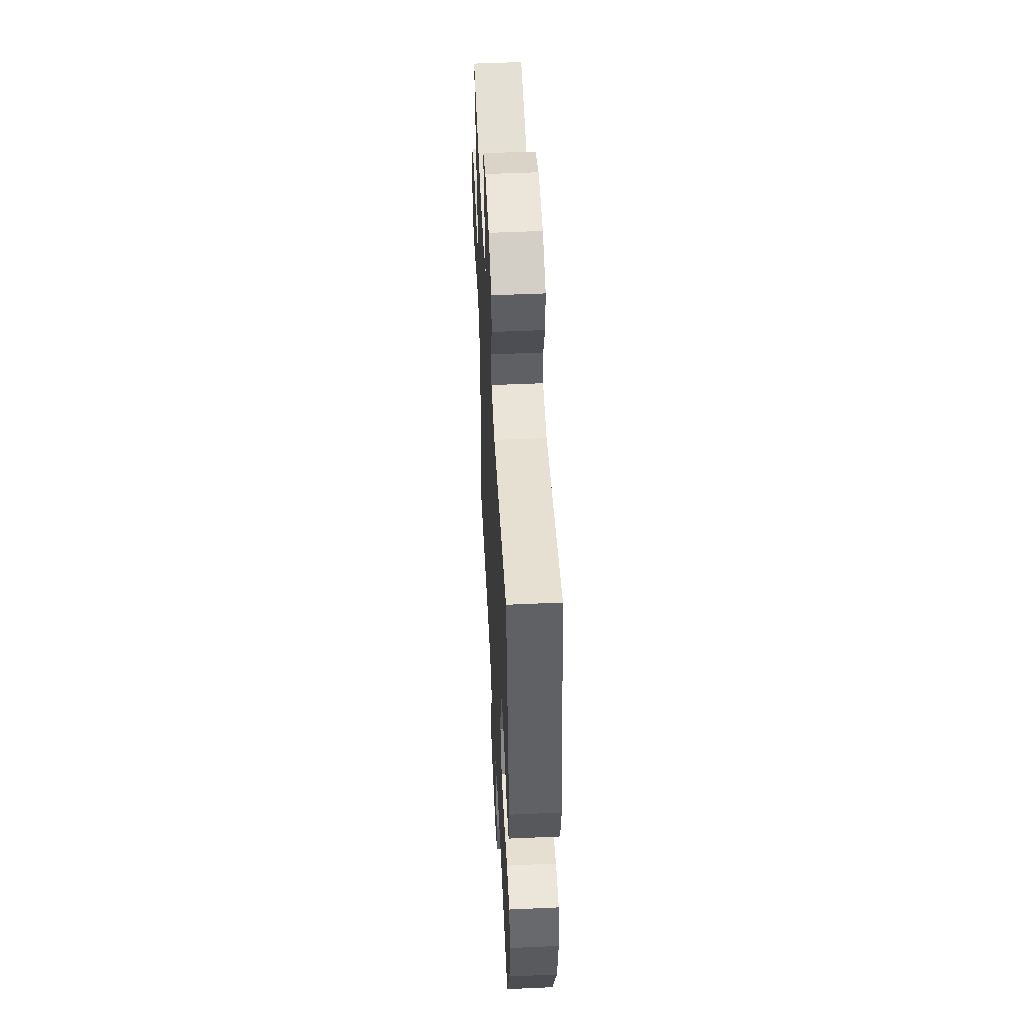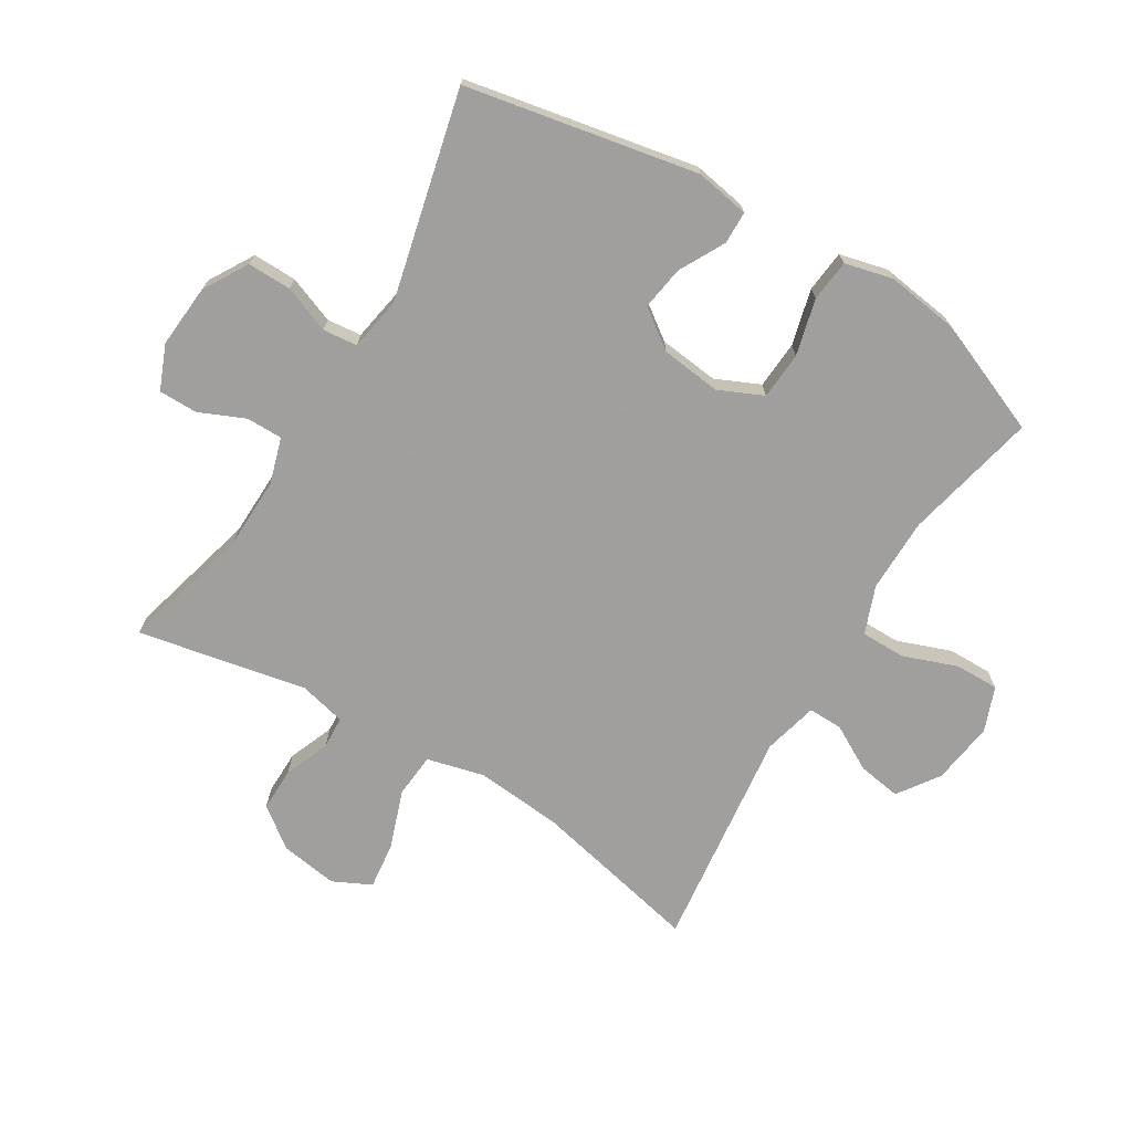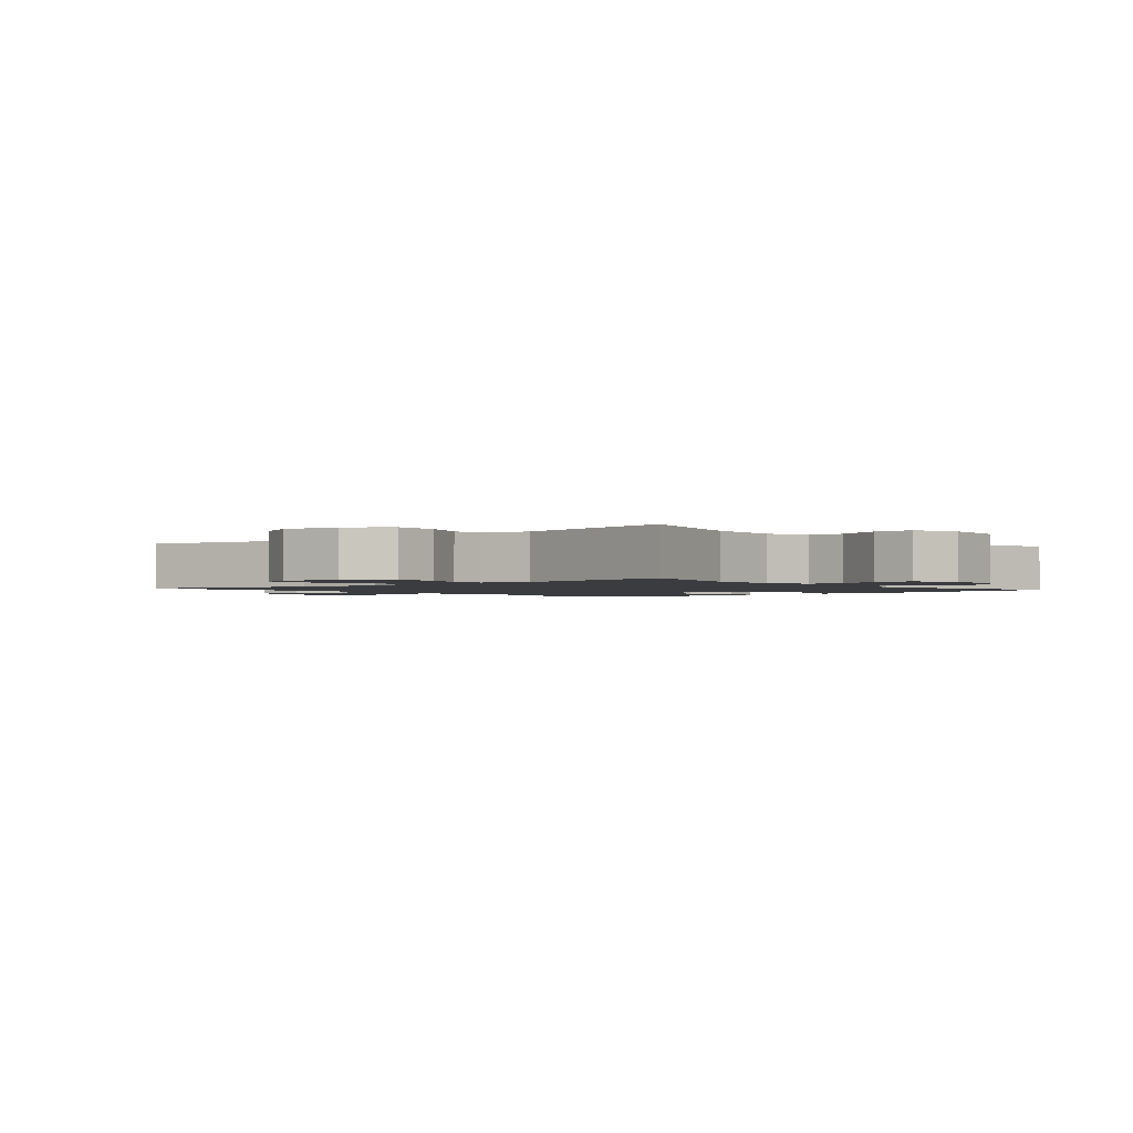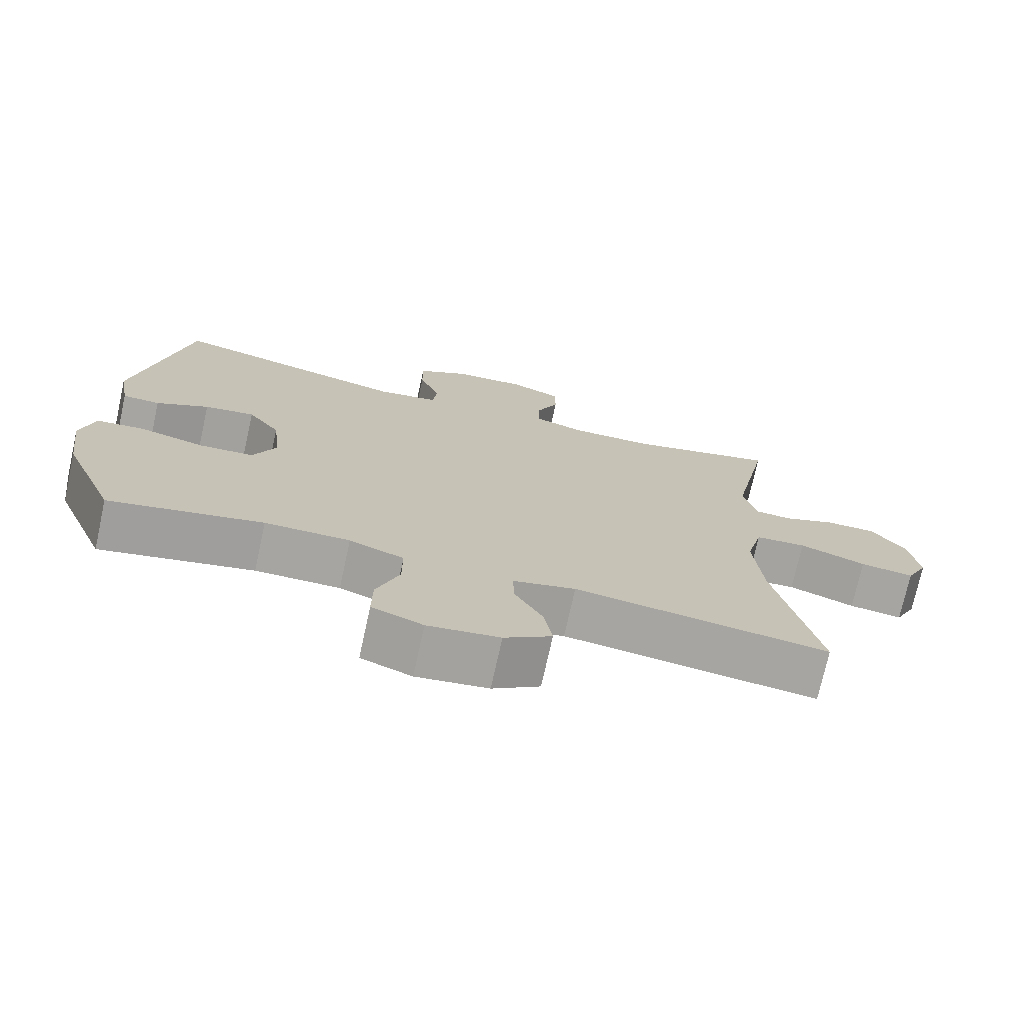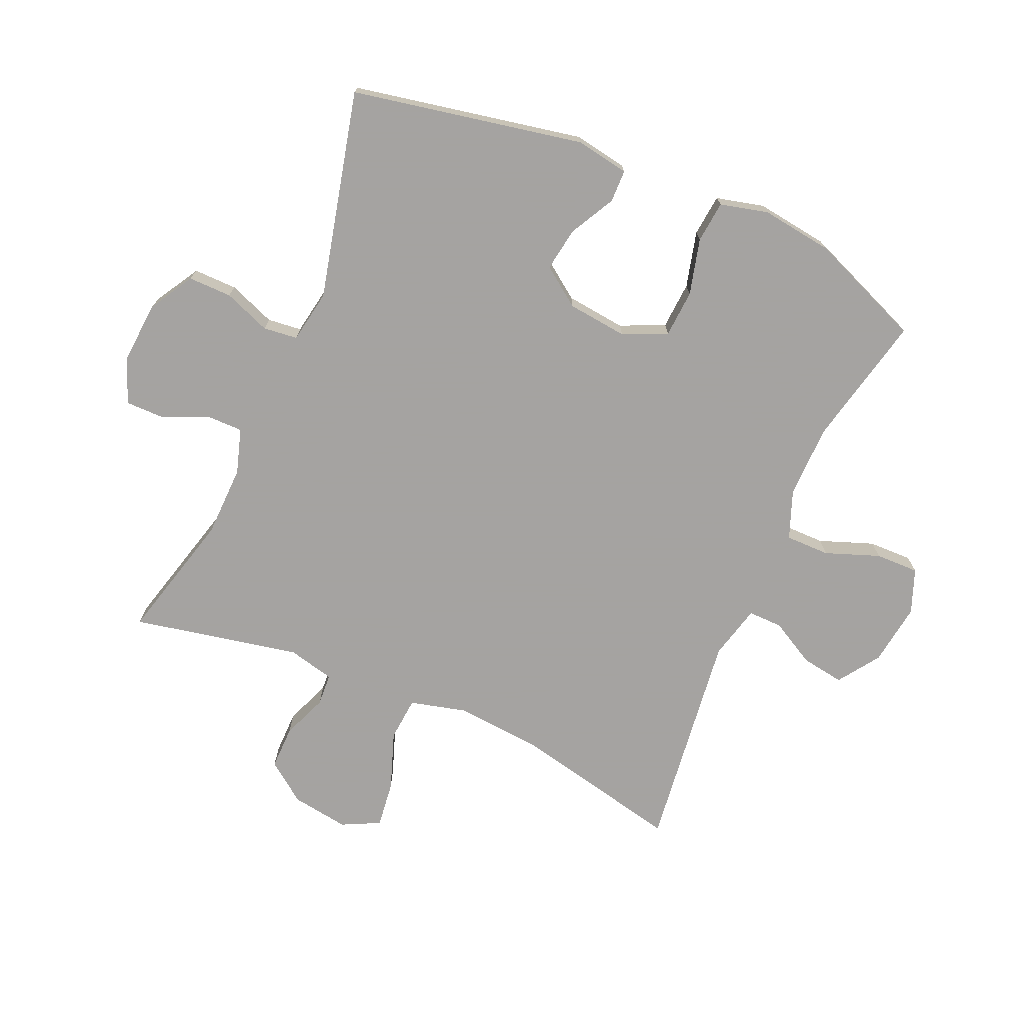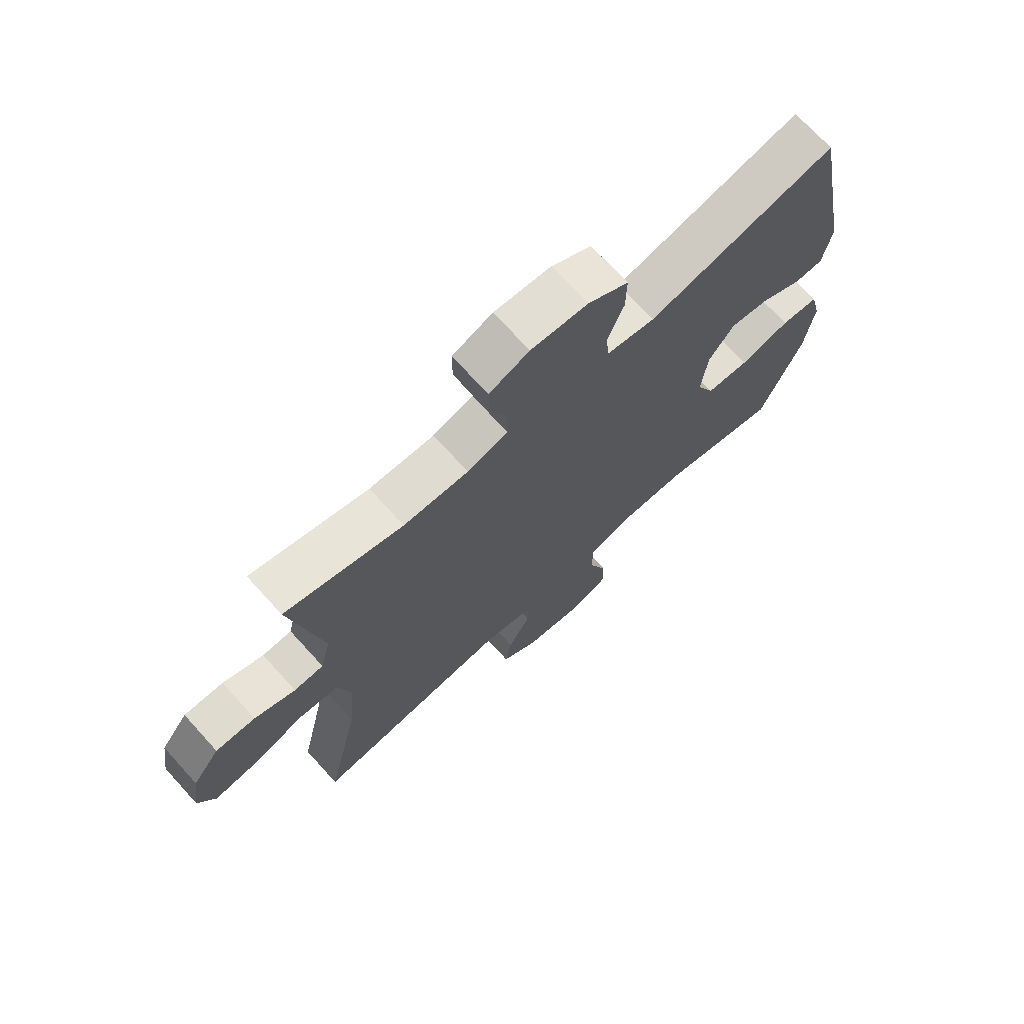
<metadata>
{"format":"obj","ext":"obj","renderer":"f3d","projection":"perspective","resolution":1024,"background":"white","views":[{"elev":51.3,"azim":87.2,"up":"+Z"},{"elev":-71.5,"azim":58.7,"up":"+Y"},{"elev":-1.7,"azim":-49.8,"up":"+Y"},{"elev":-73.7,"azim":167.6,"up":"+Z"},{"elev":-73.1,"azim":66.6,"up":"+Y"},{"elev":71.2,"azim":-42.3,"up":"+Z"}]}
</metadata>
<code>
v -0.5 0.07 0.5
v -0.292 0.07 0.445
v -0.177 0.07 0.442
v -0.105 0.07 0.464
v -0.105 0.07 0.522
v -0.137 0.07 0.595
v -0.137 0.07 0.657
v -0.066 0.07 0.686
v 0.035 0.07 0.678
v 0.106 0.07 0.636
v 0.105 0.07 0.566
v 0.076 0.07 0.491
v 0.082 0.07 0.436
v 0.167 0.07 0.421
v 0.5 0.07 0.5
v 0.572 0.07 0.129
v 0.557 0.07 0.043
v 0.505 0.07 0.042
v 0.432 0.07 0.081
v 0.362 0.07 0.092
v 0.317 0.07 0.03
v 0.306 0.07 -0.066
v 0.338 0.07 -0.137
v 0.414 0.07 -0.142
v 0.504 0.07 -0.119
v 0.571 0.07 -0.126
v 0.59 0.07 -0.203
v 0.574 0.07 -0.319
v 0.5 0.07 -0.5
v 0.287 0.07 -0.452
v 0.169 0.07 -0.451
v 0.093 0.07 -0.48
v 0.093 0.07 -0.551
v 0.125 0.07 -0.638
v 0.126 0.07 -0.708
v 0.055 0.07 -0.735
v -0.045 0.07 -0.721
v -0.111 0.07 -0.675
v -0.1 0.07 -0.606
v -0.06 0.07 -0.534
v -0.059 0.07 -0.479
v -0.146 0.07 -0.457
v -0.5 0.07 -0.5
v -0.44 0.07 -0.228
v -0.428 0.07 -0.089
v -0.451 0.07 0.002
v -0.522 0.07 0.008
v -0.615 0.07 -0.025
v -0.69 0.07 -0.034
v -0.72 0.07 0.027
v -0.706 0.07 0.119
v -0.658 0.07 0.183
v -0.588 0.07 0.182
v -0.516 0.07 0.153
v -0.464 0.07 0.156
v -0.446 0.07 0.231
v -0.5 0 0.5
v -0.292 0 0.445
v -0.177 0 0.442
v -0.105 0 0.464
v -0.105 0 0.522
v -0.137 0 0.595
v -0.137 0 0.657
v -0.066 0 0.686
v 0.035 0 0.678
v 0.106 0 0.636
v 0.105 0 0.566
v 0.076 0 0.491
v 0.082 0 0.436
v 0.167 0 0.421
v 0.5 0 0.5
v 0.572 0 0.129
v 0.557 0 0.043
v 0.505 0 0.042
v 0.432 0 0.081
v 0.362 0 0.092
v 0.317 0 0.03
v 0.306 0 -0.066
v 0.338 0 -0.137
v 0.414 0 -0.142
v 0.504 0 -0.119
v 0.571 0 -0.126
v 0.59 0 -0.203
v 0.574 0 -0.319
v 0.5 0 -0.5
v 0.287 0 -0.452
v 0.169 0 -0.451
v 0.093 0 -0.48
v 0.093 0 -0.551
v 0.125 0 -0.638
v 0.126 0 -0.708
v 0.055 0 -0.735
v -0.045 0 -0.721
v -0.111 0 -0.675
v -0.1 0 -0.606
v -0.06 0 -0.534
v -0.059 0 -0.479
v -0.146 0 -0.457
v -0.5 0 -0.5
v -0.44 0 -0.228
v -0.428 0 -0.089
v -0.451 0 0.002
v -0.522 0 0.008
v -0.615 0 -0.025
v -0.69 0 -0.034
v -0.72 0 0.027
v -0.706 0 0.119
v -0.658 0 0.183
v -0.588 0 0.182
v -0.516 0 0.153
v -0.464 0 0.156
v -0.446 0 0.231
f 52 53 54
f 51 52 54
f 50 51 54
f 49 50 54
f 48 49 54
f 47 48 54
f 46 47 54 55
f 45 46 55 56
f 42 43 44
f 41 42 44 45
f 38 39 40
f 37 38 40
f 36 37 40
f 35 36 40
f 34 35 40
f 33 34 40
f 32 33 40 41
f 41 45 56
f 32 41 56
f 31 32 56
f 28 29 30
f 27 28 30
f 26 27 30
f 25 26 30
f 24 25 30
f 23 24 30 31
f 17 18 19
f 16 17 19
f 15 16 19
f 14 15 19
f 13 14 19 20
f 10 11 12
f 9 10 12
f 8 9 12
f 7 8 12
f 6 7 12
f 5 6 12
f 4 5 12 13
f 13 20 21
f 4 13 21
f 3 4 21
f 56 1 2
f 31 56 2
f 23 31 2
f 22 23 2
f 2 3 21 22
f 110 109 108
f 110 108 107
f 110 107 106
f 110 106 105
f 110 105 104
f 110 104 103
f 111 110 103 102
f 112 111 102 101
f 100 99 98
f 101 100 98 97
f 96 95 94
f 96 94 93
f 96 93 92
f 96 92 91
f 96 91 90
f 96 90 89
f 97 96 89 88
f 112 101 97
f 112 97 88
f 112 88 87
f 86 85 84
f 86 84 83
f 86 83 82
f 86 82 81
f 86 81 80
f 87 86 80 79
f 75 74 73
f 75 73 72
f 75 72 71
f 75 71 70
f 76 75 70 69
f 68 67 66
f 68 66 65
f 68 65 64
f 68 64 63
f 68 63 62
f 68 62 61
f 69 68 61 60
f 77 76 69
f 77 69 60
f 77 60 59
f 58 57 112
f 58 112 87
f 58 87 79
f 58 79 78
f 78 77 59 58
f 1 57 58 2
f 2 58 59 3
f 3 59 60 4
f 4 60 61 5
f 5 61 62 6
f 6 62 63 7
f 7 63 64 8
f 8 64 65 9
f 9 65 66 10
f 10 66 67 11
f 11 67 68 12
f 12 68 69 13
f 13 69 70 14
f 14 70 71 15
f 15 71 72 16
f 16 72 73 17
f 17 73 74 18
f 18 74 75 19
f 19 75 76 20
f 20 76 77 21
f 21 77 78 22
f 22 78 79 23
f 23 79 80 24
f 24 80 81 25
f 25 81 82 26
f 26 82 83 27
f 27 83 84 28
f 28 84 85 29
f 29 85 86 30
f 30 86 87 31
f 31 87 88 32
f 32 88 89 33
f 33 89 90 34
f 34 90 91 35
f 35 91 92 36
f 36 92 93 37
f 37 93 94 38
f 38 94 95 39
f 39 95 96 40
f 40 96 97 41
f 41 97 98 42
f 42 98 99 43
f 43 99 100 44
f 44 100 101 45
f 45 101 102 46
f 46 102 103 47
f 47 103 104 48
f 48 104 105 49
f 49 105 106 50
f 50 106 107 51
f 51 107 108 52
f 52 108 109 53
f 53 109 110 54
f 54 110 111 55
f 55 111 112 56
f 56 112 57 1

</code>
